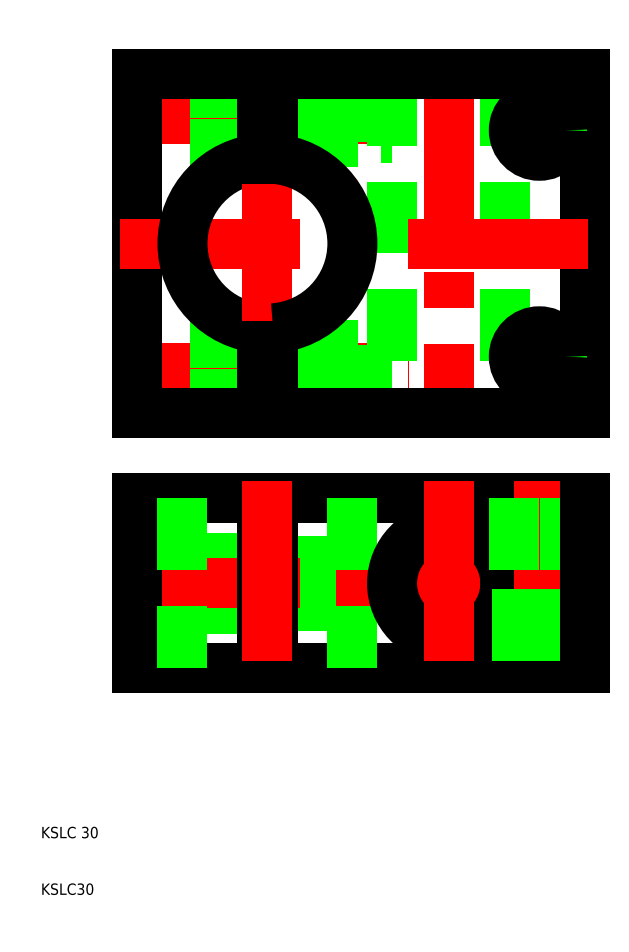
<metadata>
{"format":"dxf","ext":"dxf","renderer":"ezdxf+matplotlib","layout":"modelspace","background":"white","min_lineweight":24,"dpi":150}
</metadata>
<code>
0
SECTION
2
ENTITIES
0
LINE
8
0
10
49
20
69.5
30
0
11
27
21
69.5
31
0
0
LINE
8
0
10
49
20
60.5
30
0
11
27
21
60.5
31
0
0
LINE
8
0
10
51
20
61.68
30
0
11
72.57
21
61.68
31
0
0
LINE
8
0
10
51
20
68.32
30
0
11
72.57
21
68.32
31
0
0
LINE
8
0
10
66
20
69
30
0
11
51
21
69
31
0
0
LINE
8
0
10
66
20
61
30
0
11
51
21
61
31
0
0
LINE
8
0
10
66
20
61
30
0
11
66
21
69
31
0
0
LINE
8
CENTER
10
24
20
65
30
0
11
109
21
65
31
0
0
LINE
8
0
10
27
20
80
30
0
11
49
21
80
31
0
0
LINE
8
0
10
49
20
50
30
0
11
27
21
50
31
0
0
LINE
8
0
10
27
20
50
30
0
11
27
21
80
31
0
0
LINE
8
0
10
35
20
80
30
0
11
35
21
50
31
0
0
LINE
8
0
10
106
20
50
30
0
11
51
21
50
31
0
0
LINE
8
0
10
51
20
80
30
0
11
106
21
80
31
0
0
LINE
8
0
10
91.95
20
66
30
0
11
106
21
66
31
0
0
LINE
8
0
10
91.95
20
64
30
0
11
106
21
64
31
0
0
LINE
8
0
10
49
20
50
30
0
11
49
21
80
31
0
0
LINE
8
0
10
51
20
50
30
0
11
51
21
80
31
0
0
LINE
8
CENTER
10
50
20
83
30
0
11
50
21
47
31
0
0
LINE
8
0
10
65
20
80
30
0
11
65
21
50
31
0
0
ARC
8
0
10
82
20
65
30
0
40
10
50
5.739
51
354.3
0
LINE
8
CENTER
10
82
20
83
30
0
11
82
21
47
31
0
0
LINE
8
CENTER
10
98
20
83
30
0
11
98
21
47
31
0
0
LINE
8
0
10
102
20
64
30
0
11
102
21
50
31
0
0
LINE
8
0
10
101.3
20
64
30
0
11
101.3
21
50
31
0
0
LINE
8
0
10
94.68
20
64
30
0
11
94.68
21
50
31
0
0
LINE
8
0
10
94
20
64
30
0
11
94
21
50
31
0
0
LINE
8
0
10
106
20
64
30
0
11
106
21
50
31
0
0
LINE
8
0
10
102.5
20
80
30
0
11
102.5
21
66
31
0
0
LINE
8
0
10
93.5
20
80
30
0
11
93.5
21
66
31
0
0
LINE
8
0
10
106
20
80
30
0
11
106
21
66
31
0
0
LINE
8
0
10
51
20
99.68
30
0
11
72
21
99.68
31
0
0
LINE
8
0
10
51
20
106.3
30
0
11
72
21
106.3
31
0
0
LINE
8
CENTER
10
24
20
103
30
0
11
75
21
103
31
0
0
LINE
8
0
10
66
20
107
30
0
11
51
21
107
31
0
0
LINE
8
0
10
66
20
99
30
0
11
51
21
99
31
0
0
LINE
8
0
10
49
20
107.5
30
0
11
27
21
107.5
31
0
0
LINE
8
0
10
49
20
98.5
30
0
11
27
21
98.5
31
0
0
LINE
8
0
10
66
20
99
30
0
11
66
21
107
31
0
0
LINE
8
0
10
51
20
143.7
30
0
11
72
21
143.7
31
0
0
LINE
8
0
10
51
20
150.3
30
0
11
72
21
150.3
31
0
0
LINE
8
CENTER
10
24
20
147
30
0
11
75
21
147
31
0
0
LINE
8
0
10
66
20
151
30
0
11
51
21
151
31
0
0
LINE
8
0
10
66
20
143
30
0
11
51
21
143
31
0
0
LINE
8
0
10
49
20
151.5
30
0
11
27
21
151.5
31
0
0
LINE
8
0
10
49
20
142.5
30
0
11
27
21
142.5
31
0
0
LINE
8
0
10
66
20
143
30
0
11
66
21
151
31
0
0
LINE
8
0
10
92
20
155
30
0
11
92
21
95
31
0
0
LINE
8
0
10
72
20
155
30
0
11
72
21
95
31
0
0
LINE
8
CENTER
10
82
20
158
30
0
11
82
21
92
31
0
0
LINE
8
0
10
106
20
155
30
0
11
106
21
95
31
0
0
LINE
8
0
10
49
20
110
30
0
11
49
21
95
31
0
0
LINE
8
0
10
51
20
110
30
0
11
51
21
95
31
0
0
LINE
8
0
10
27
20
95
30
0
11
27
21
155
31
0
0
LINE
8
0
10
106
20
95
30
0
11
51
21
95
31
0
0
LINE
8
CENTER
10
90.5
20
145
30
0
11
105.5
21
145
31
0
0
LINE
8
CENTER
10
98
20
152.5
30
0
11
98
21
137.5
31
0
0
LINE
8
CENTER
10
90.5
20
105
30
0
11
105.5
21
105
31
0
0
LINE
8
CENTER
10
98
20
112.5
30
0
11
98
21
97.5
31
0
0
ARC
8
0
10
98
20
145
30
0
40
4
50
350
51
280
0
ARC
8
0
10
98
20
105
30
0
40
4
50
350
51
280
0
CIRCLE
8
0
10
98
20
145
30
0
40
3.324
0
CIRCLE
8
0
10
98
20
105
30
0
40
3.324
0
LINE
8
0
10
49
20
95
30
0
11
27
21
95
31
0
0
CIRCLE
8
0
10
98
20
145
30
0
40
4.5
0
CIRCLE
8
0
10
98
20
105
30
0
40
4.5
0
LINE
8
0
10
51
20
155
30
0
11
106
21
155
31
0
0
LINE
8
CENTER
10
24
20
125
30
0
11
109
21
125
31
0
0
ARC
8
0
10
50
20
125
30
0
40
15
50
93.82
51
266.2
0
LINE
8
CENTER
10
50
20
143
30
0
11
50
21
107
31
0
0
LINE
8
0
10
27
20
155
30
0
11
49
21
155
31
0
0
LINE
8
0
10
49
20
155
30
0
11
49
21
140
31
0
0
ARC
8
0
10
50
20
125
30
0
40
15
50
273.8
51
86.18
0
LINE
8
0
10
51
20
155
30
0
11
51
21
140
31
0
0
TEXT
8
0
10
10
20
20
30
0
40
2
1
KSLC 30
0
TEXT
8
0
10
10
20
10
30
0
40
2
1
KSLC30
0
VIEWPORT
8
0
10
261.5
20
148.5
30
0
40
523
41
297
68
     1
69
     1
0
ENDSEC
0
EOF

</code>
